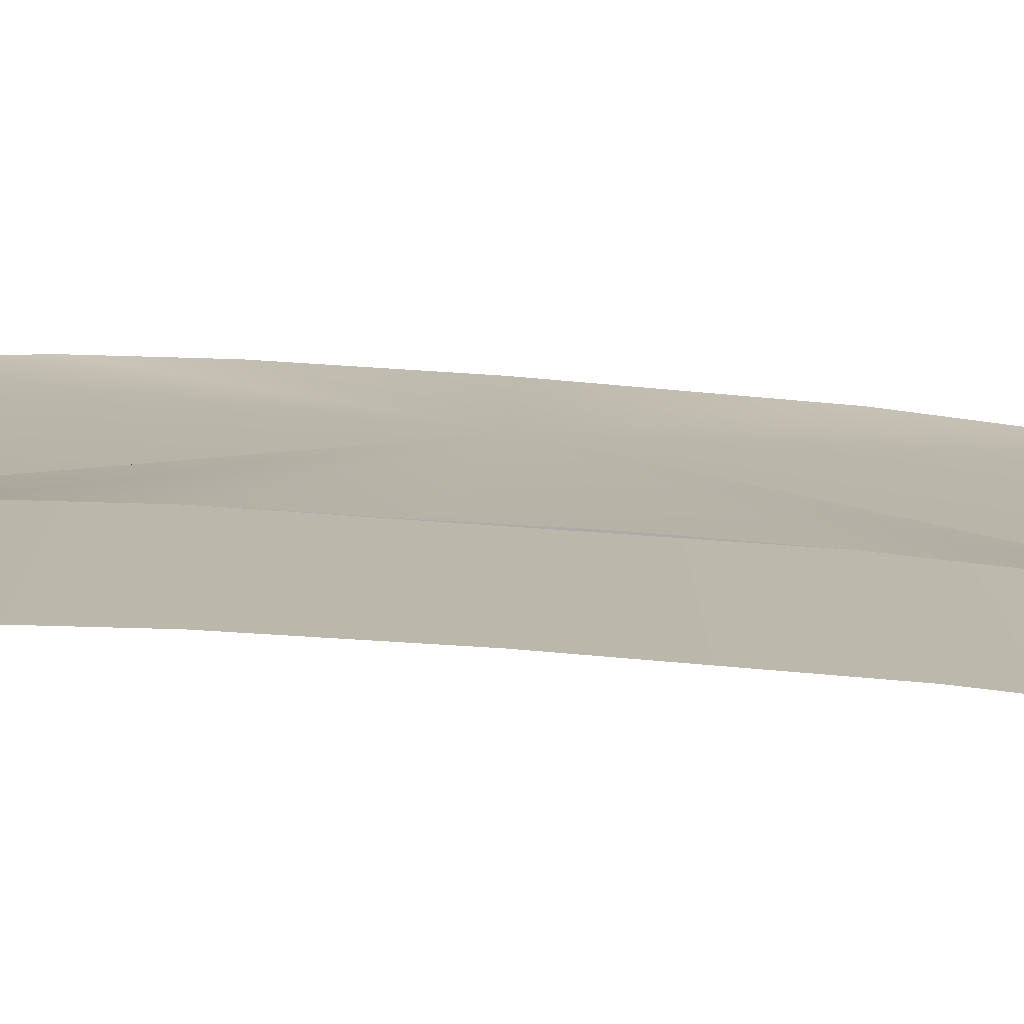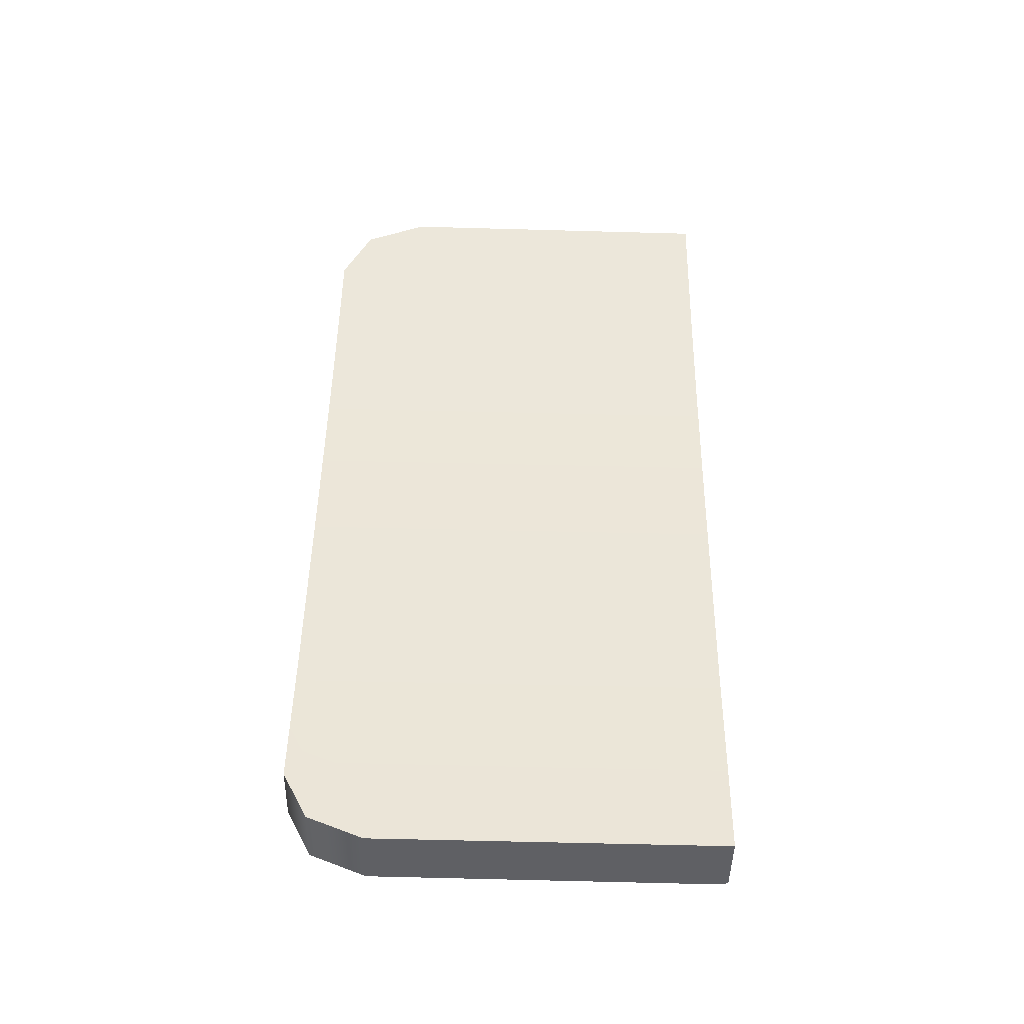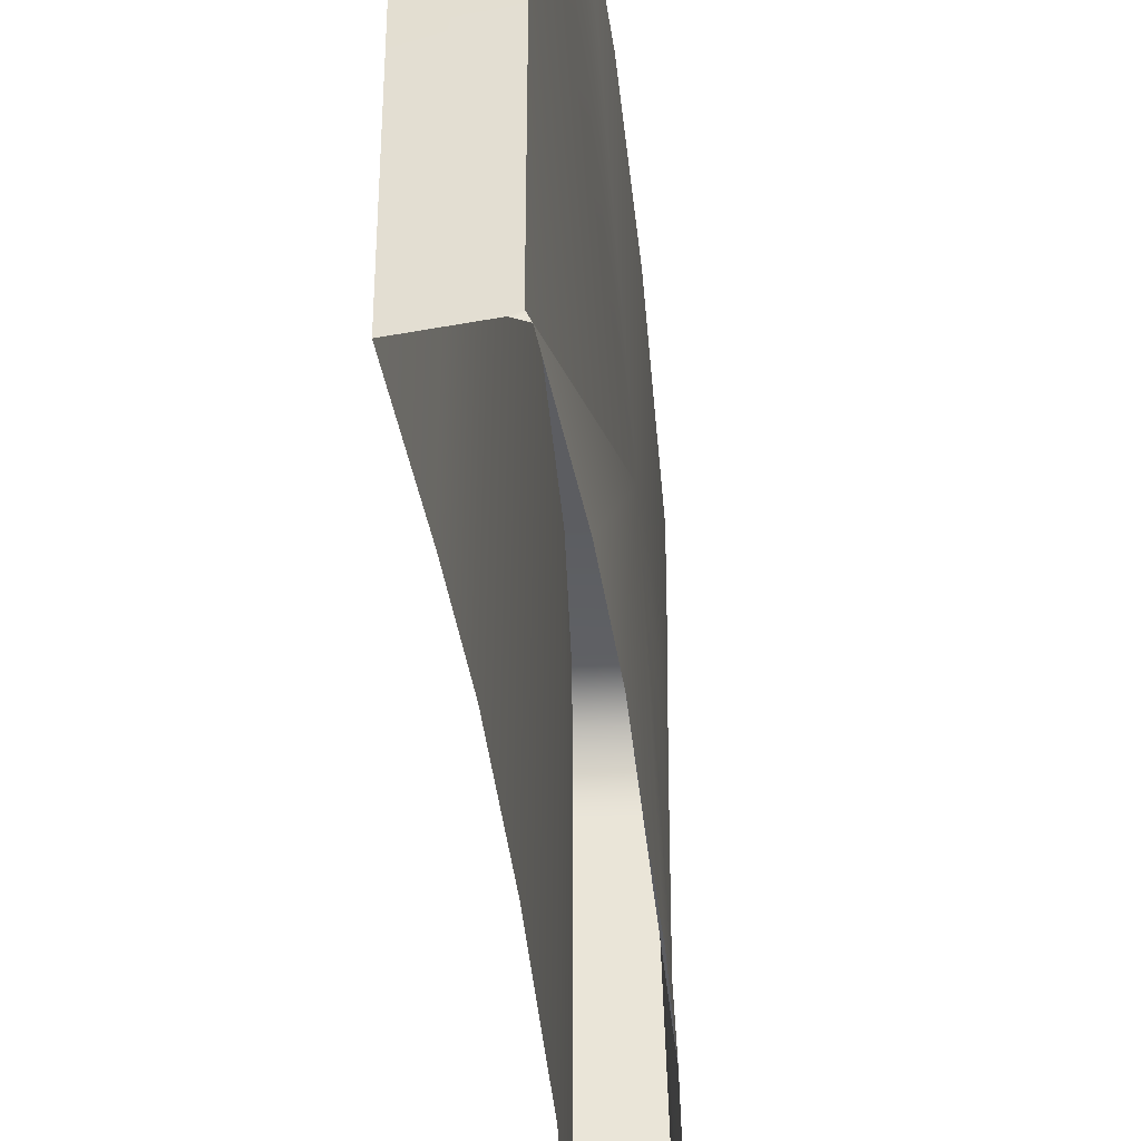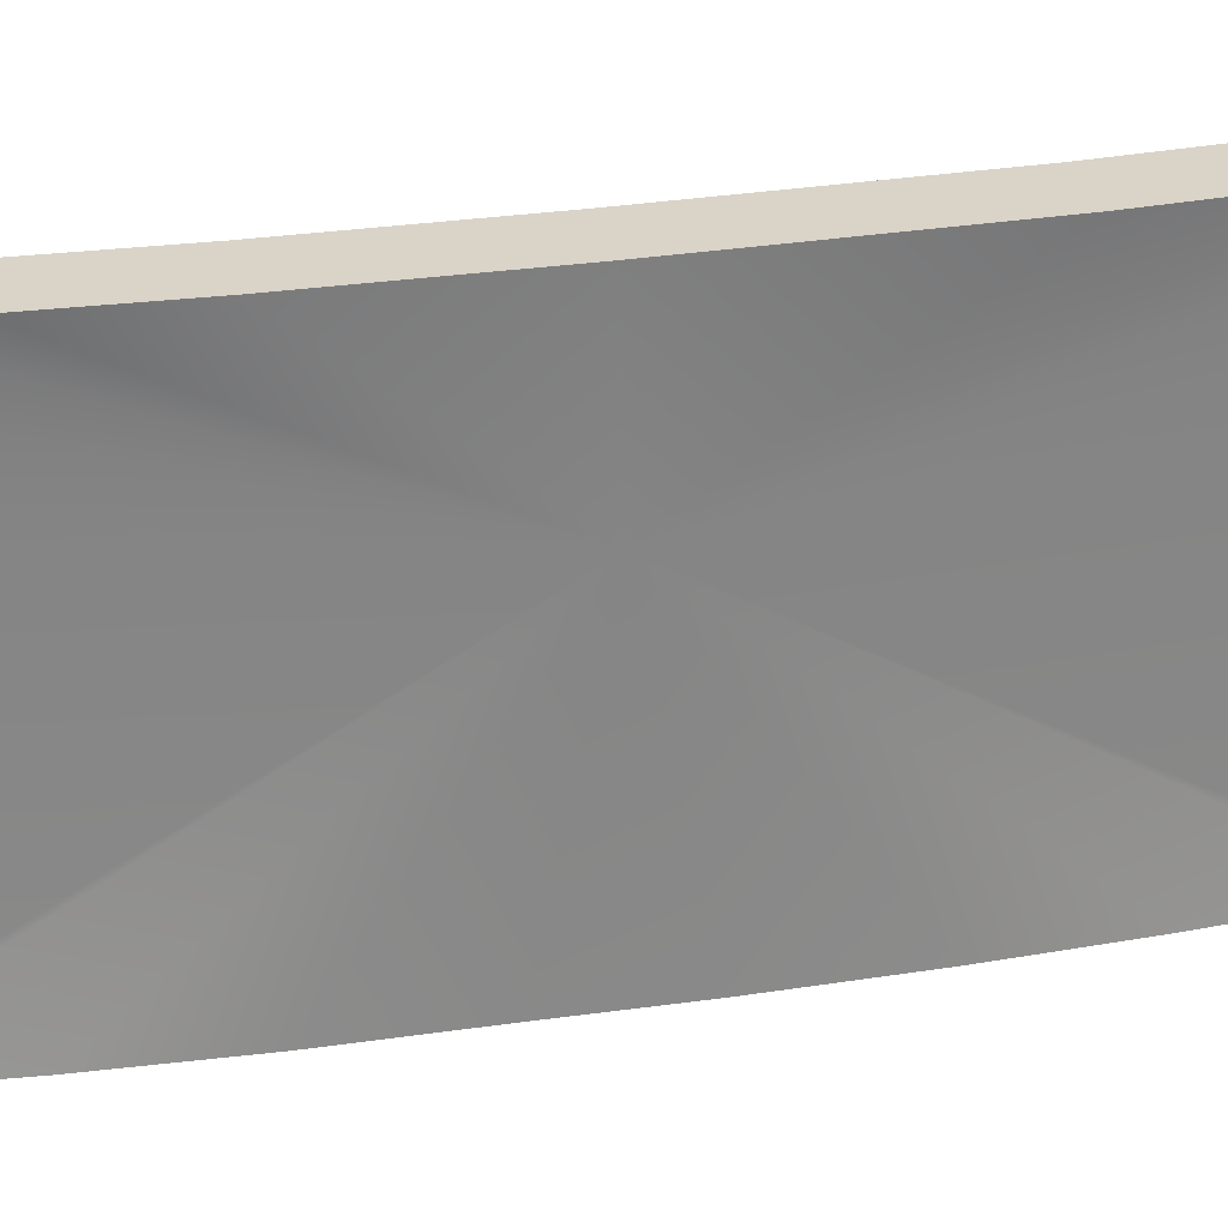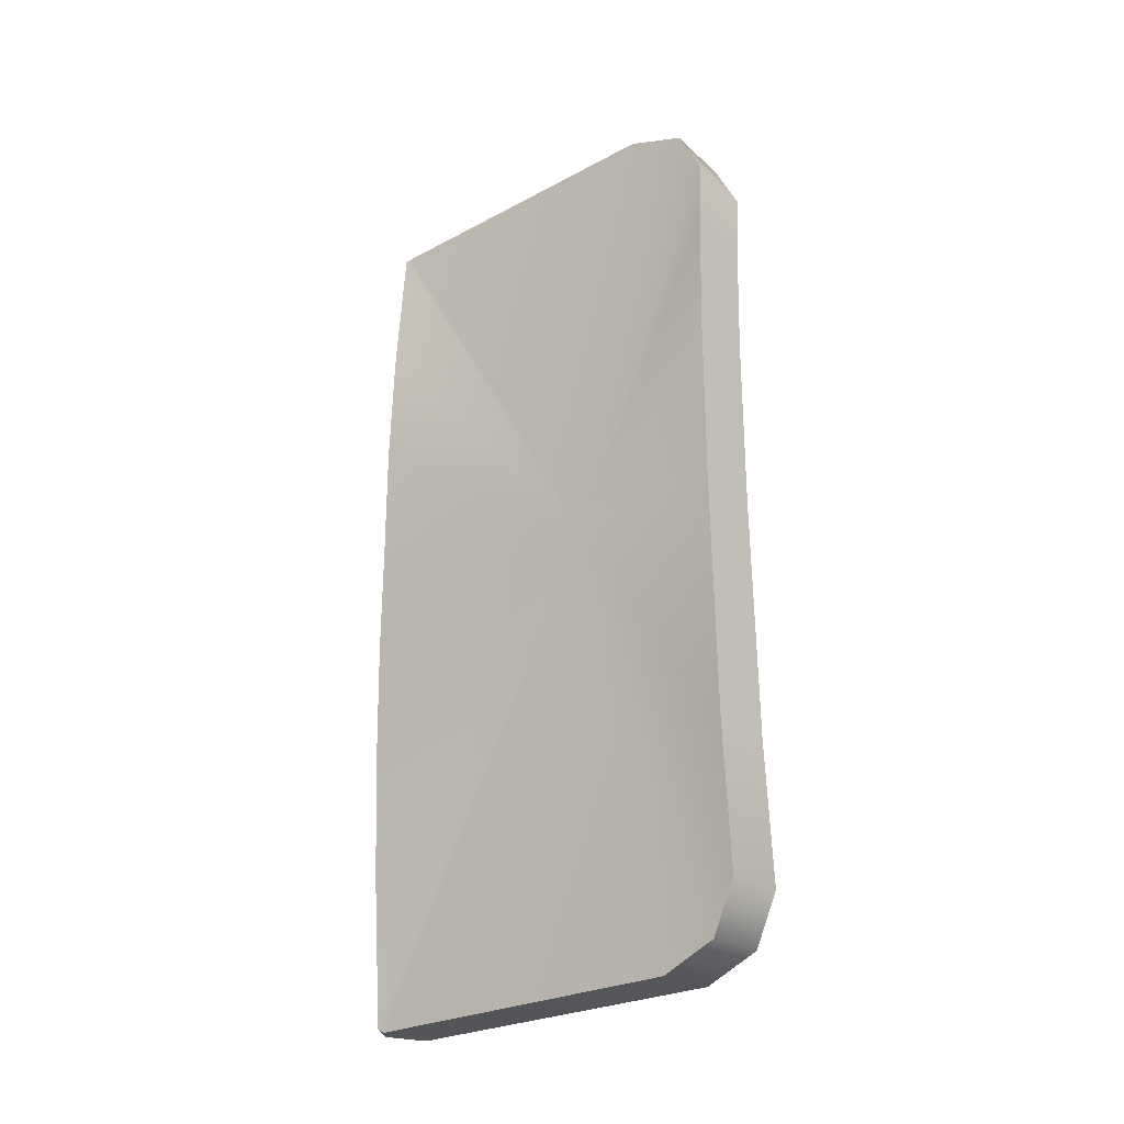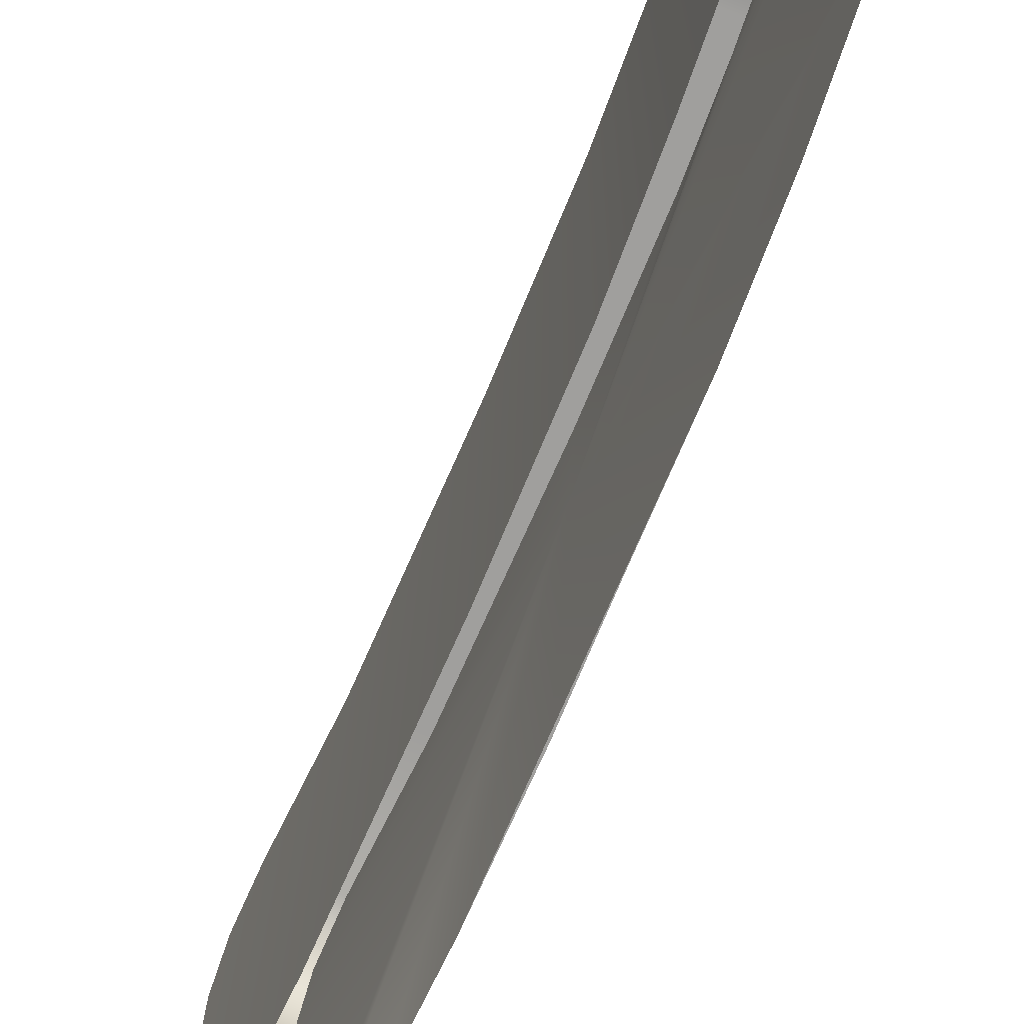
<metadata>
{"format":"obj","ext":"obj","renderer":"f3d","projection":"perspective","resolution":1024,"background":"white","views":[{"elev":-76.5,"azim":85.3,"up":"+Y"},{"elev":-42.5,"azim":-91.5,"up":"+Z"},{"elev":-37.9,"azim":4.8,"up":"+Y"},{"elev":28.6,"azim":78.1,"up":"+Y"},{"elev":-25.2,"azim":129.9,"up":"+Z"},{"elev":-72.1,"azim":-23.3,"up":"+Y"}]}
</metadata>
<code>
g ENV_S06_IB_WaterBiome_Ledge_03_COL
v -24.39 2.064 51.52
v -24.4 0.05544 51.49
v -24.34 0.06776 50.62
v -24.31 2.626 50.65
v -24.38 2.442 51.37
v -24.35 2.621 51.04
v -24.3 0.07804 49.9
v -24.28 2.636 49.93
v -24.28 0.09306 48.85
v -24.26 2.651 48.87
v -24.27 2.672 47.42
v -24.29 0.1138 47.4
v -24.35 0.1321 46.14
v -24.34 2.201 46.16
v -24.33 2.533 46.3
v -24.31 2.684 46.6
v -24.06 0.05376 51.54
v -24.4 0.05544 51.49
v -24.39 2.064 51.52
v -24.02 0.08303 51.53
v -24 0.05402 51.52
v -24.01 2.062 51.56
v -24 2.44 51.41
v -24.38 2.442 51.37
v -24.35 2.621 51.04
v -23.96 2.619 51.08
v -24.31 2.626 50.65
v -23.93 2.625 50.67
v -24.28 2.636 49.93
v -23.89 2.635 49.95
v -23.87 2.65 48.88
v -24.26 2.651 48.87
v -24.27 2.672 47.42
v -23.88 2.671 47.42
v -23.93 2.683 46.59
v -24.31 2.684 46.6
v -24.33 2.533 46.3
v -23.95 2.533 46.29
v -23.96 2.201 46.15
v -24.34 2.201 46.16
v -23.96 0.1598 46.12
v -24 0.1316 46.11
v -24.35 0.1321 46.14
v -23.94 0.1309 46.14
v -23.87 0.08734 49.17
v -23.86 0.09657 48.52
v -23.86 0.1077 47.75
v -23.88 0.07668 49.91
v -23.9 1.705 48.85
v -23.87 2.65 48.88
v -23.88 2.671 47.42
v -23.89 2.635 49.95
v -23.93 2.683 46.59
v -23.93 2.625 50.67
v -23.95 2.533 46.29
v -23.96 2.619 51.08
v -23.96 2.201 46.15
v -24 2.44 51.41
v -23.96 0.1598 46.12
v -24.01 2.062 51.56
v -23.94 0.1309 46.14
v -24.02 0.08303 51.53
v -23.89 0.1181 47.02
v -24 0.05402 51.52
v -23.86 0.1077 47.75
v -23.92 0.06639 50.64
v -23.86 0.09657 48.52
v -23.88 0.07668 49.91
v -23.87 0.08734 49.17
g ENV_S06_IB_WaterBiome_Ledge_03_COL_0
f 3 2 1
f 1 4 3
f 1 5 4
f 5 6 4
f 7 3 4
f 8 7 4
f 7 8 9
f 8 10 9
f 9 10 11
f 12 9 11
f 13 12 11
f 11 14 13
f 11 15 14
f 11 16 15
f 19 18 17
f 19 17 20
f 20 17 21
f 20 22 19
f 22 23 19
f 23 24 19
f 25 24 23
f 26 25 23
f 27 25 26
f 28 27 26
f 27 28 29
f 28 30 29
f 30 31 29
f 31 32 29
f 33 32 31
f 34 33 31
f 34 35 33
f 35 36 33
f 36 35 37
f 35 38 37
f 38 39 37
f 39 40 37
f 40 39 41
f 41 42 40
f 42 43 40
f 42 41 44
f 47 46 45
f 48 47 45
f 51 50 49
f 49 50 52
f 49 53 51
f 54 49 52
f 53 49 55
f 54 56 49
f 57 55 49
f 56 58 49
f 59 57 49
f 49 58 60
f 61 59 49
f 62 49 60
f 63 61 49
f 49 62 64
f 63 49 65
f 66 49 64
f 67 65 49
f 68 49 66
f 69 67 49
f 68 69 49

</code>
